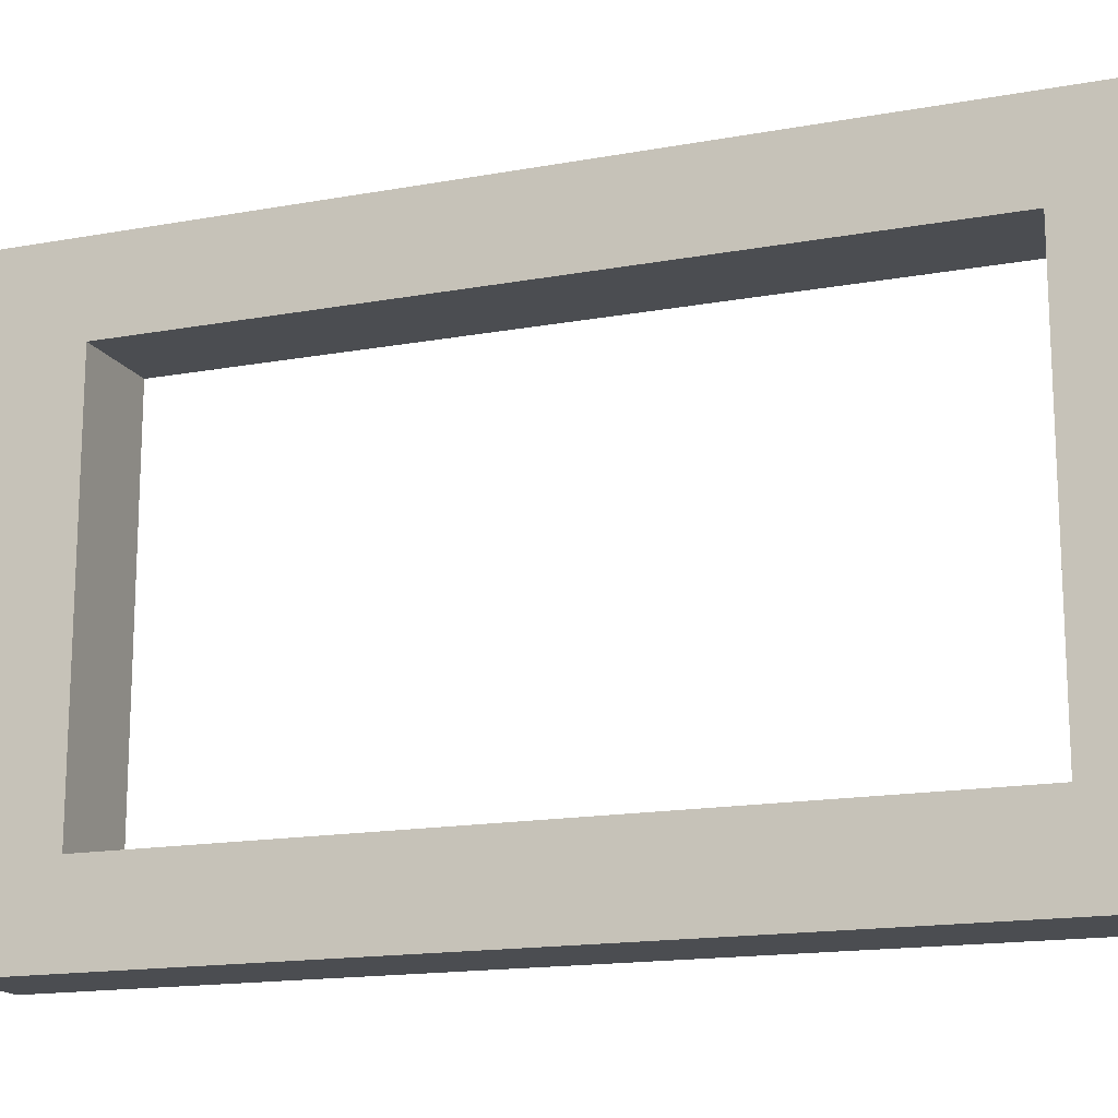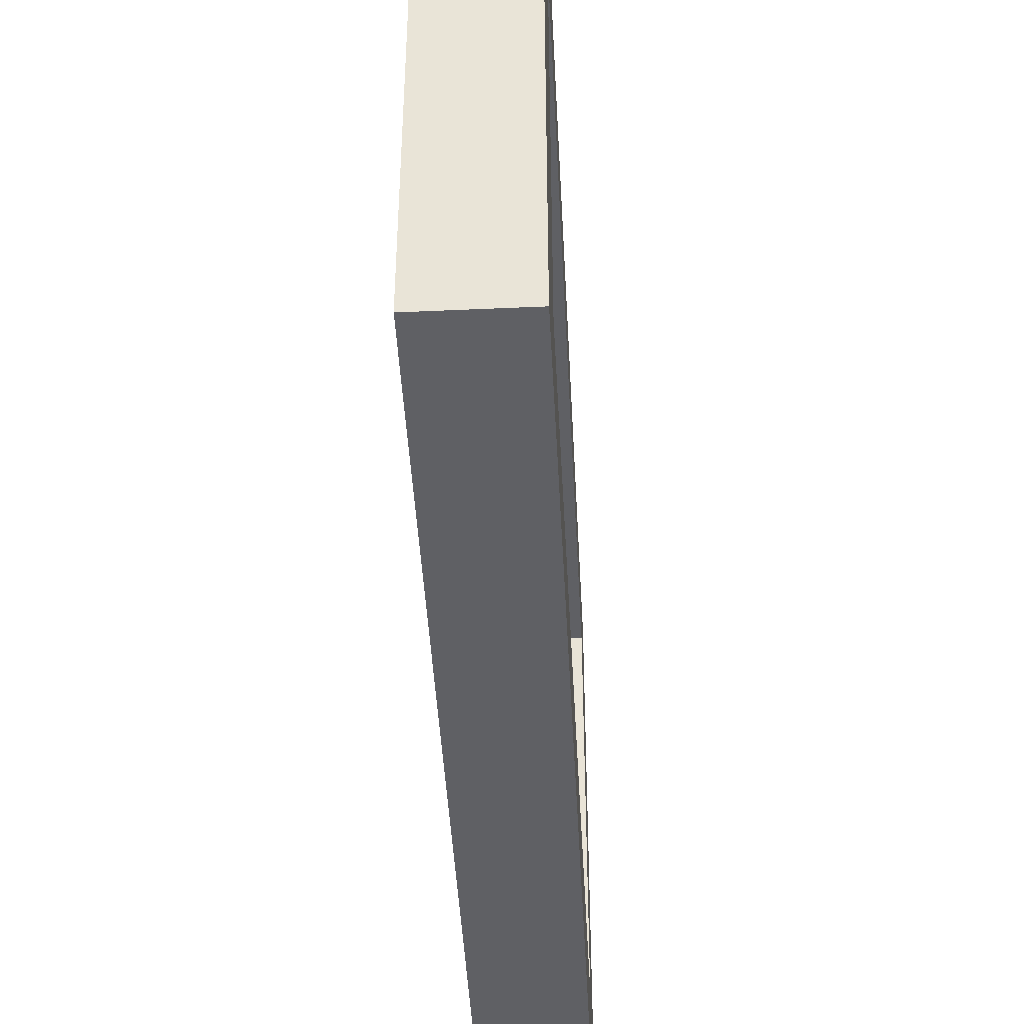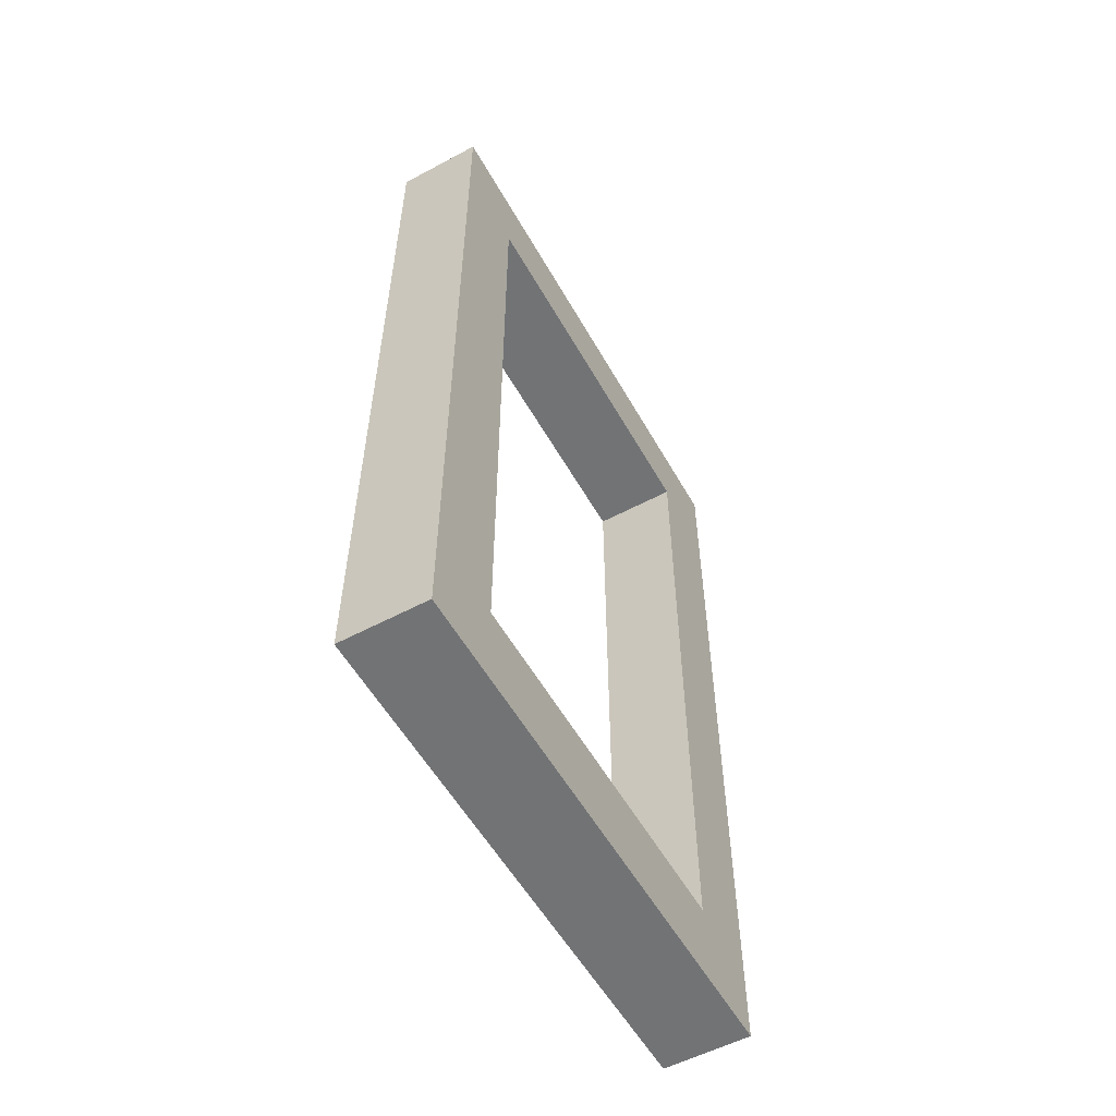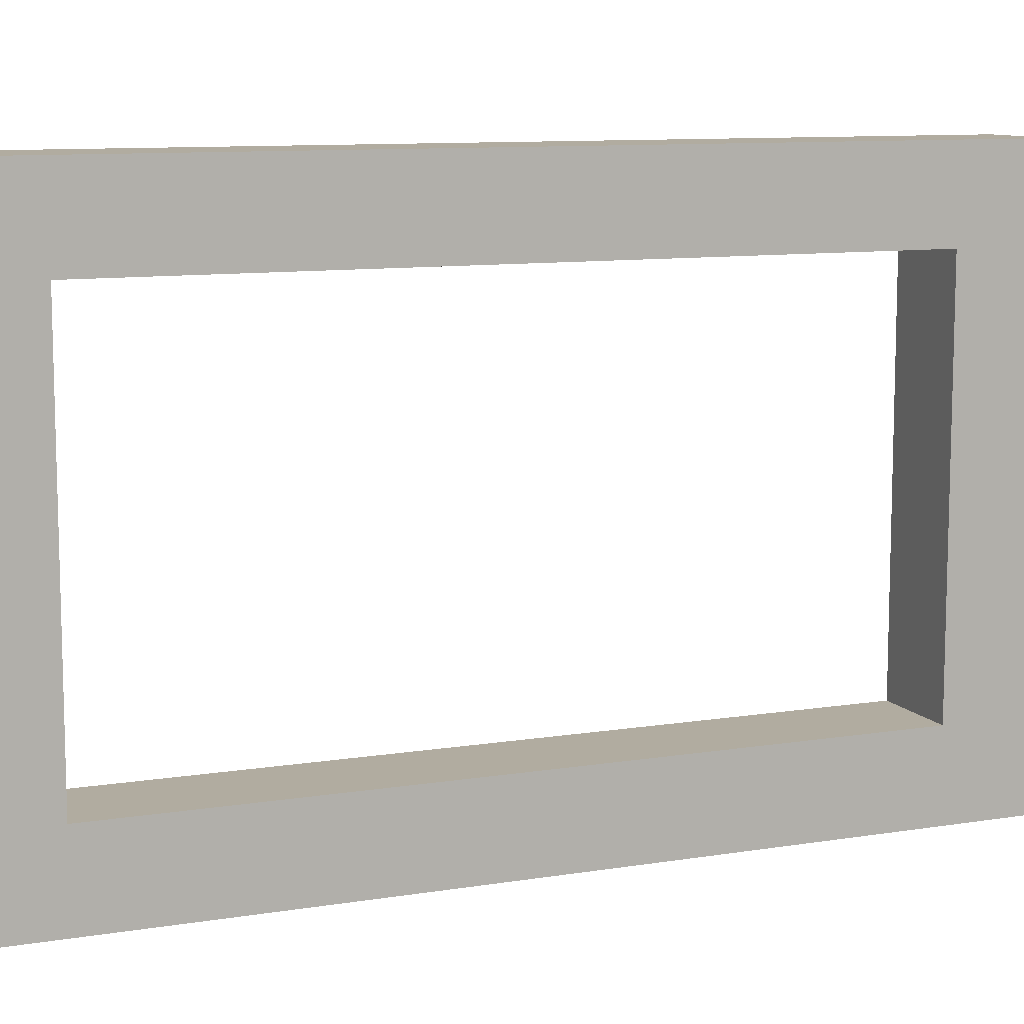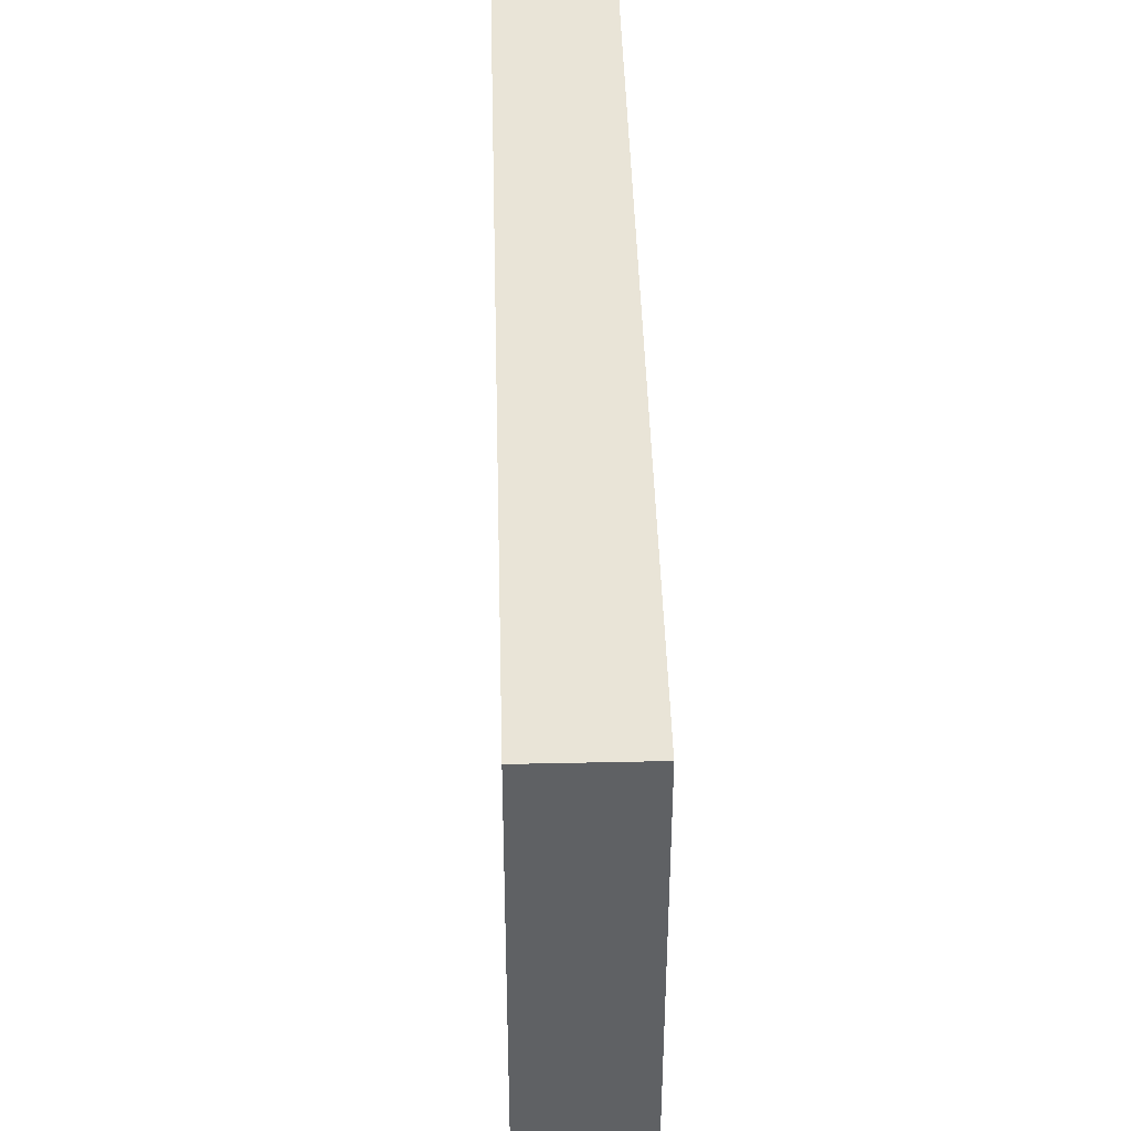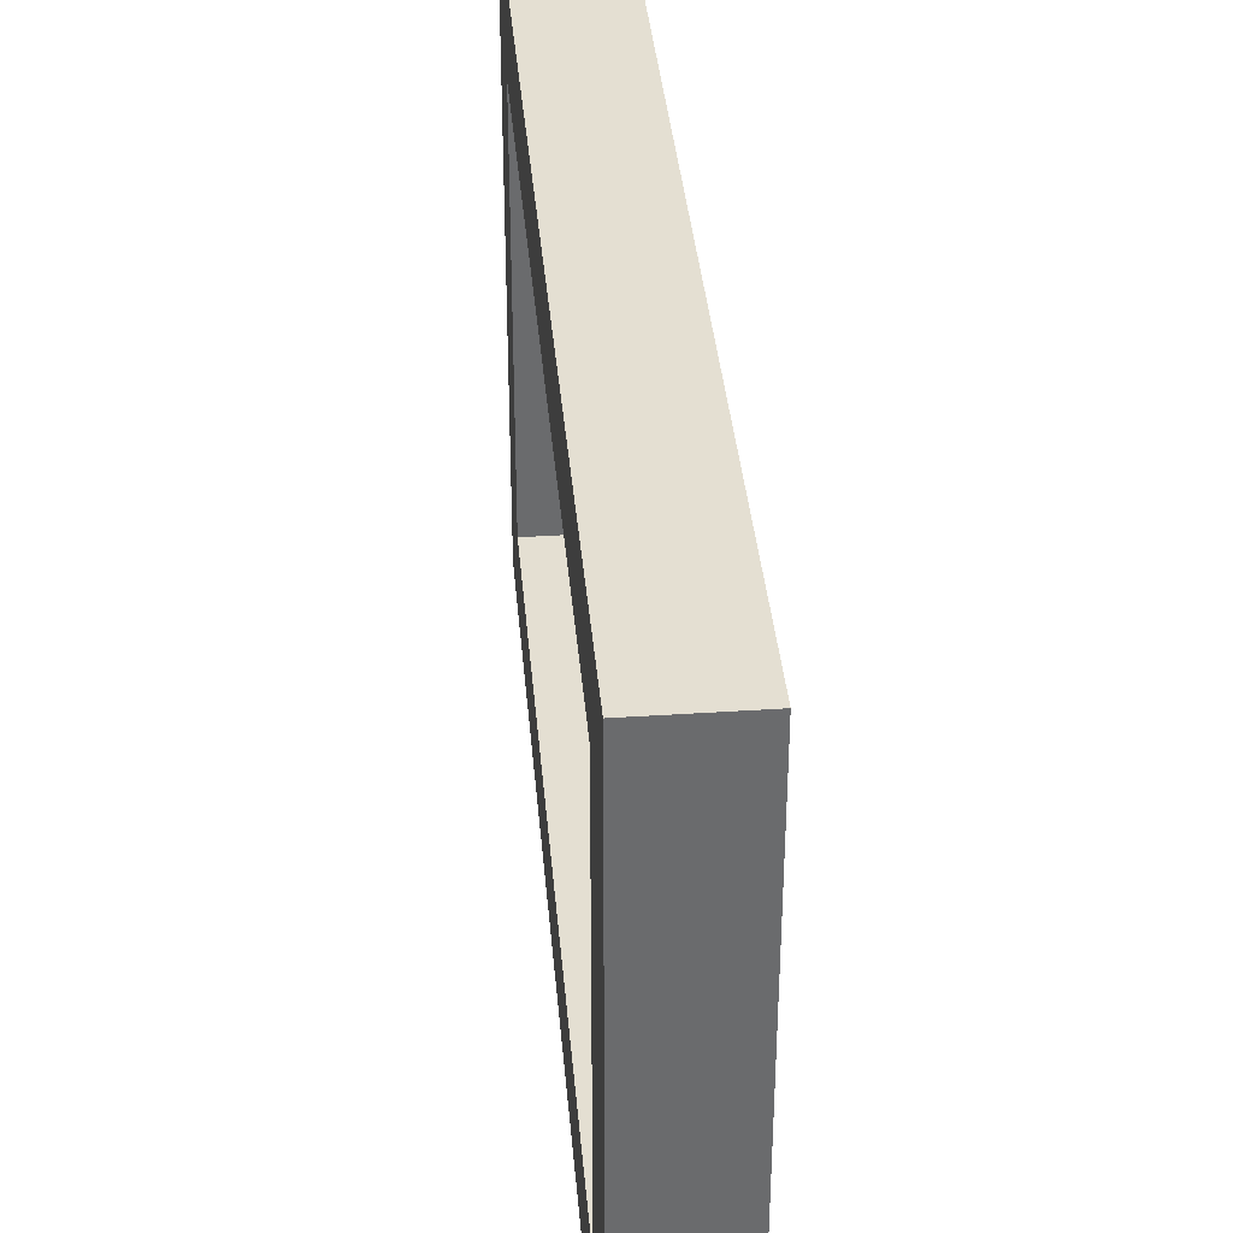
<metadata>
{"format":"obj","ext":"obj","renderer":"f3d","projection":"perspective","resolution":1024,"background":"white","views":[{"elev":-15.9,"azim":-69.2,"up":"+Z"},{"elev":-44.8,"azim":3.0,"up":"+Z"},{"elev":-55.8,"azim":29.2,"up":"+Y"},{"elev":10.1,"azim":67.5,"up":"+Z"},{"elev":43.2,"azim":178.5,"up":"+Z"},{"elev":37.1,"azim":175.1,"up":"+Z"}]}
</metadata>
<code>
g Mesh1 Group1 Model
v 0.05 0.1661 -0.2648
v 0 0.04774 -0.2648
v 0.05 0.04774 -0.2648
f 1 2 3
v 0 0.4523 -0.2648
f 2 1 4
v 0.05 0.2139 -0.2648
f 4 1 5
v 0.05 0 -0.3125
f 1 6 5
f 3 6 1
v 0.05 0.04774 -0.04774
f 7 6 3
v 0.05 0 -0
f 7 8 6
v 0.05 0.5 -0
f 8 7 9
v 0.05 0.4523 -0.04774
f 10 9 7
v 0.05 0.5 -0.3125
f 9 10 11
v 0.05 0.4523 -0.2648
f 11 10 12
v 0 0.4523 -0.04774
f 13 12 10
f 12 13 4
v 0 0.5 -0.3125
f 13 14 4
v 0 0.5 -0
f 13 15 14
v 0 0 -0
f 15 13 16
v 0 0.04774 -0.04774
f 17 16 13
v 0 0 -0.3125
f 16 17 18
f 18 17 2
f 7 2 17
f 2 7 3
f 13 7 17
v 0.05 0.1661 -0.04774
f 7 13 19
v 0.05 0.2139 -0.04774
f 19 13 20
f 20 13 10
f 10 19 20
f 10 7 19
f 18 2 14
f 4 14 2
f 14 6 18
f 6 14 11
f 14 9 11
f 9 14 15
f 16 9 15
f 9 16 8
f 16 6 8
f 6 16 18
f 11 12 6
f 5 6 12
f 4 5 12

</code>
